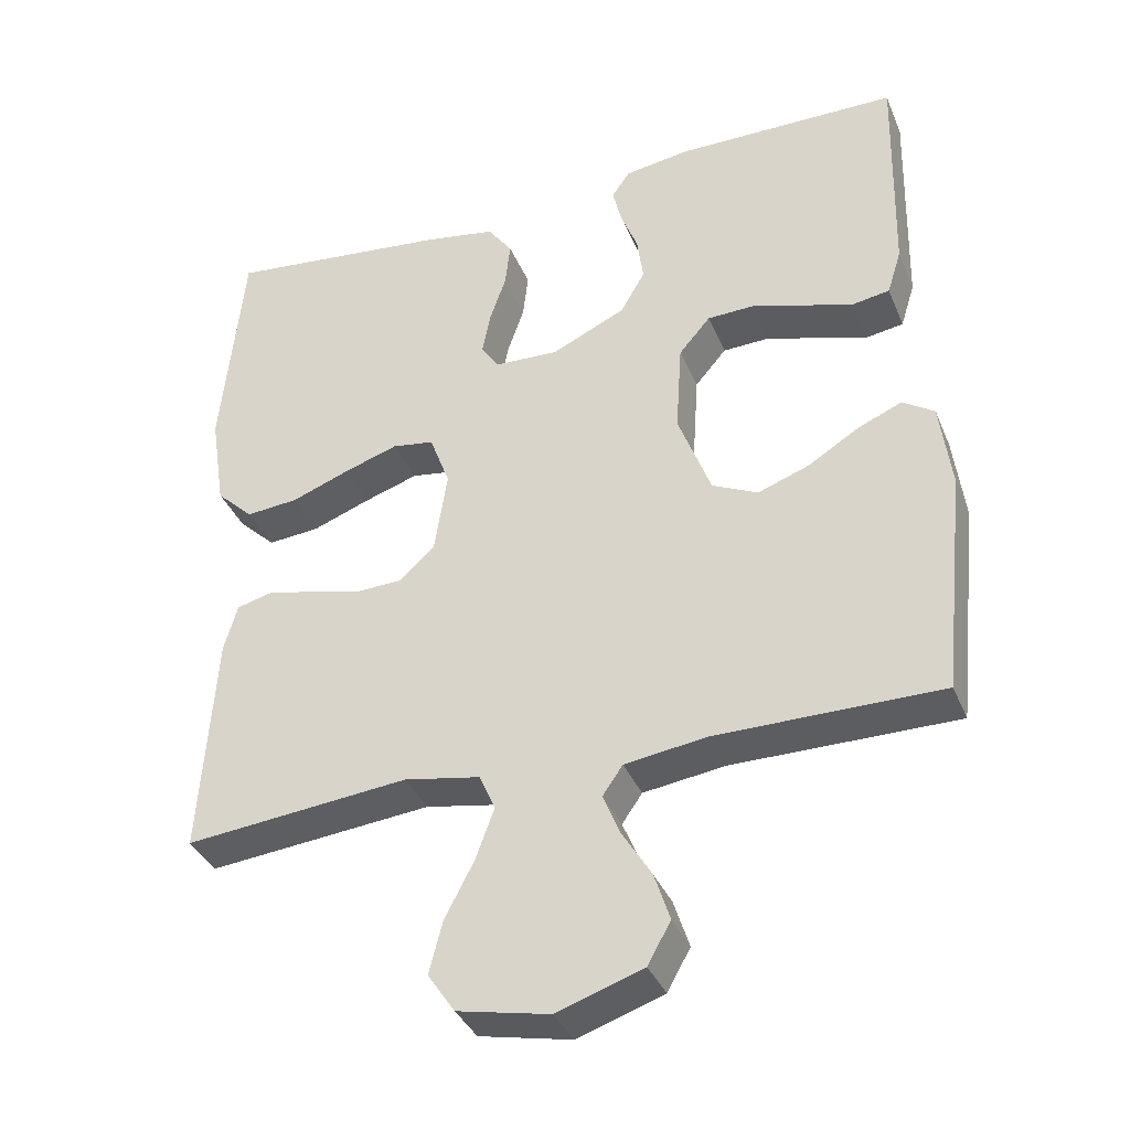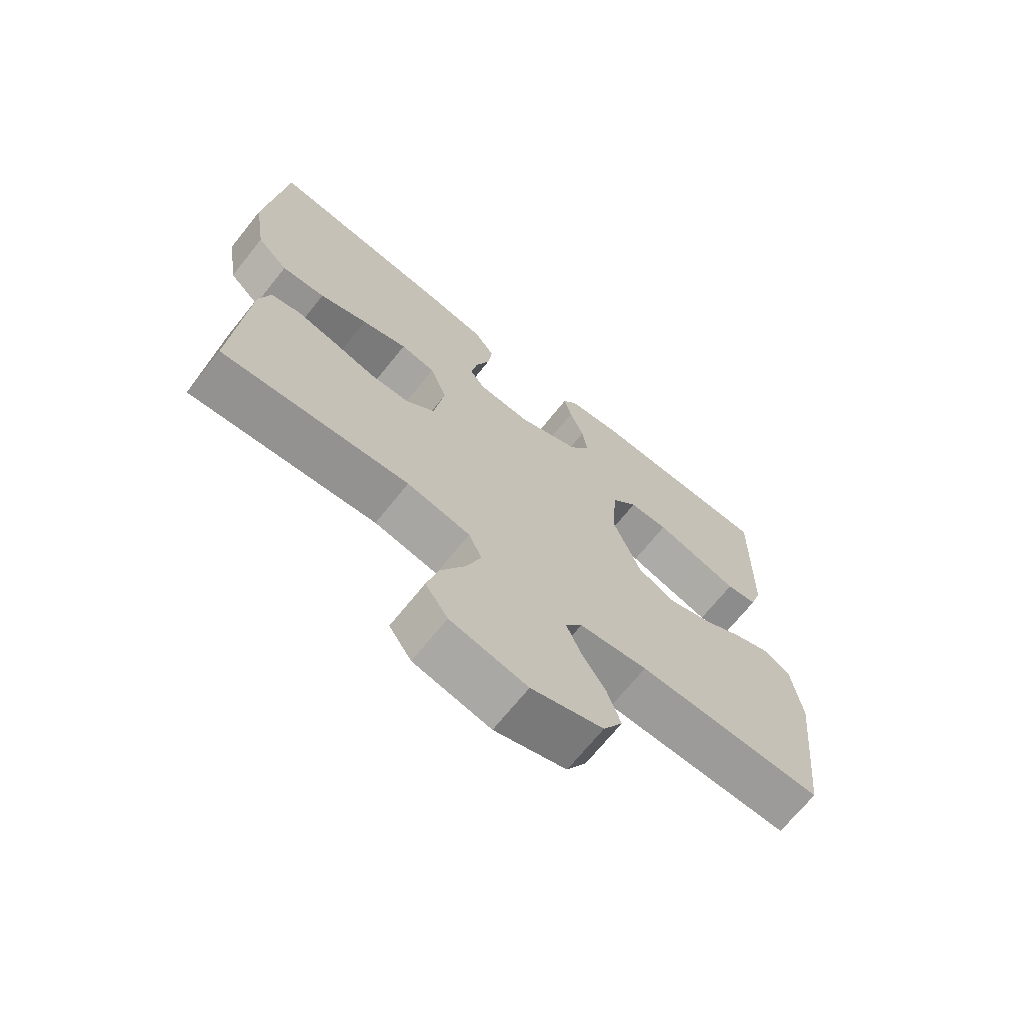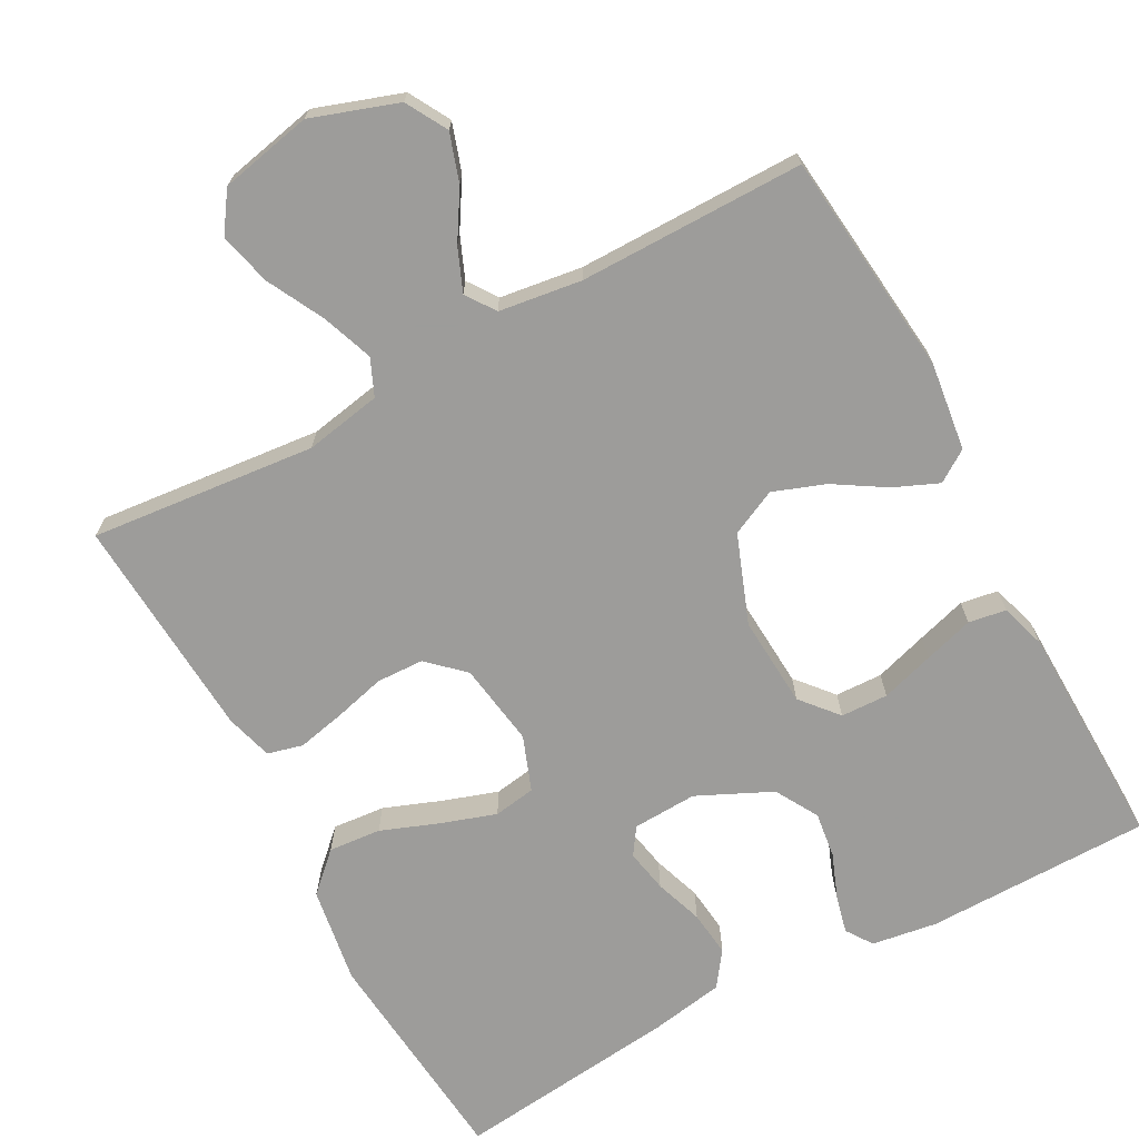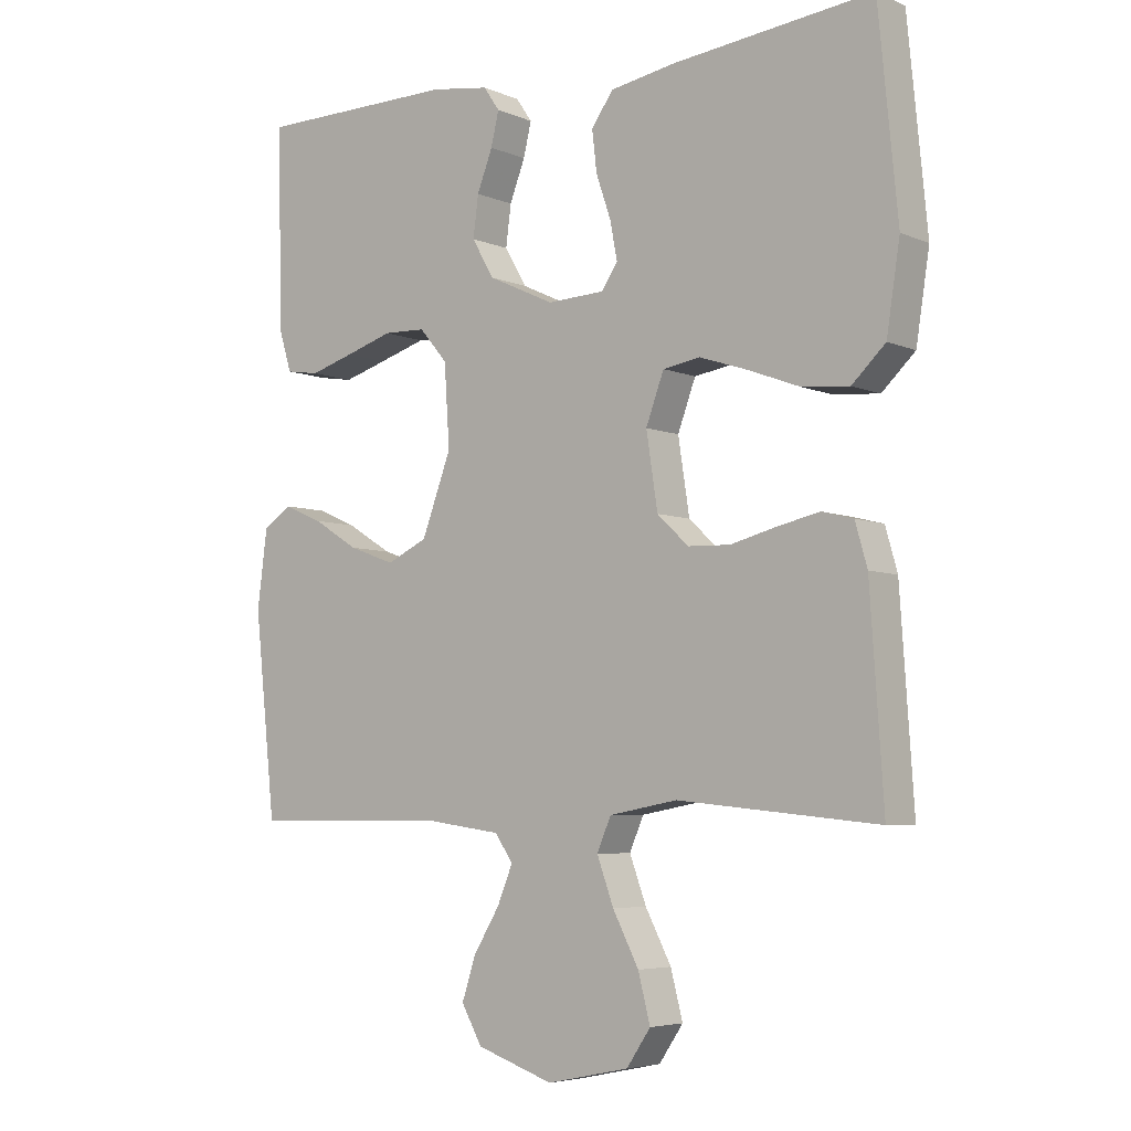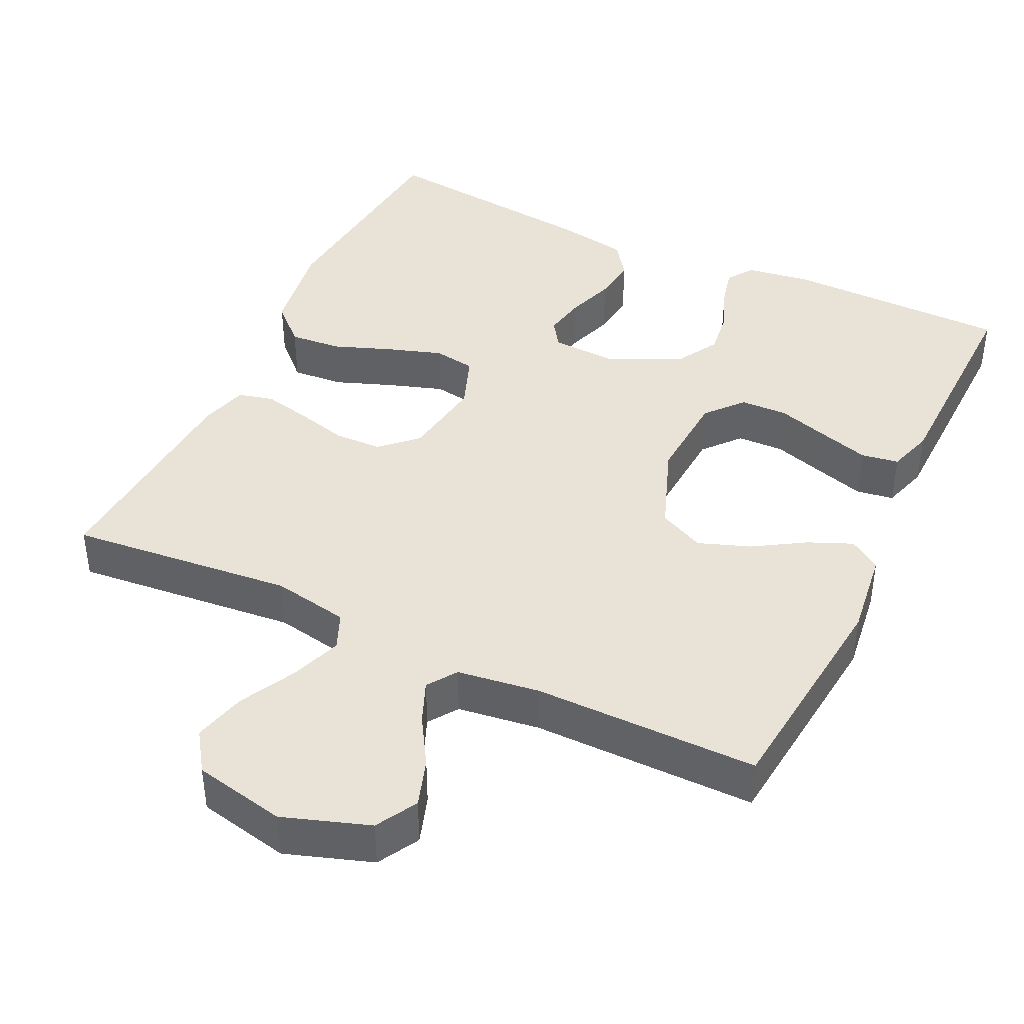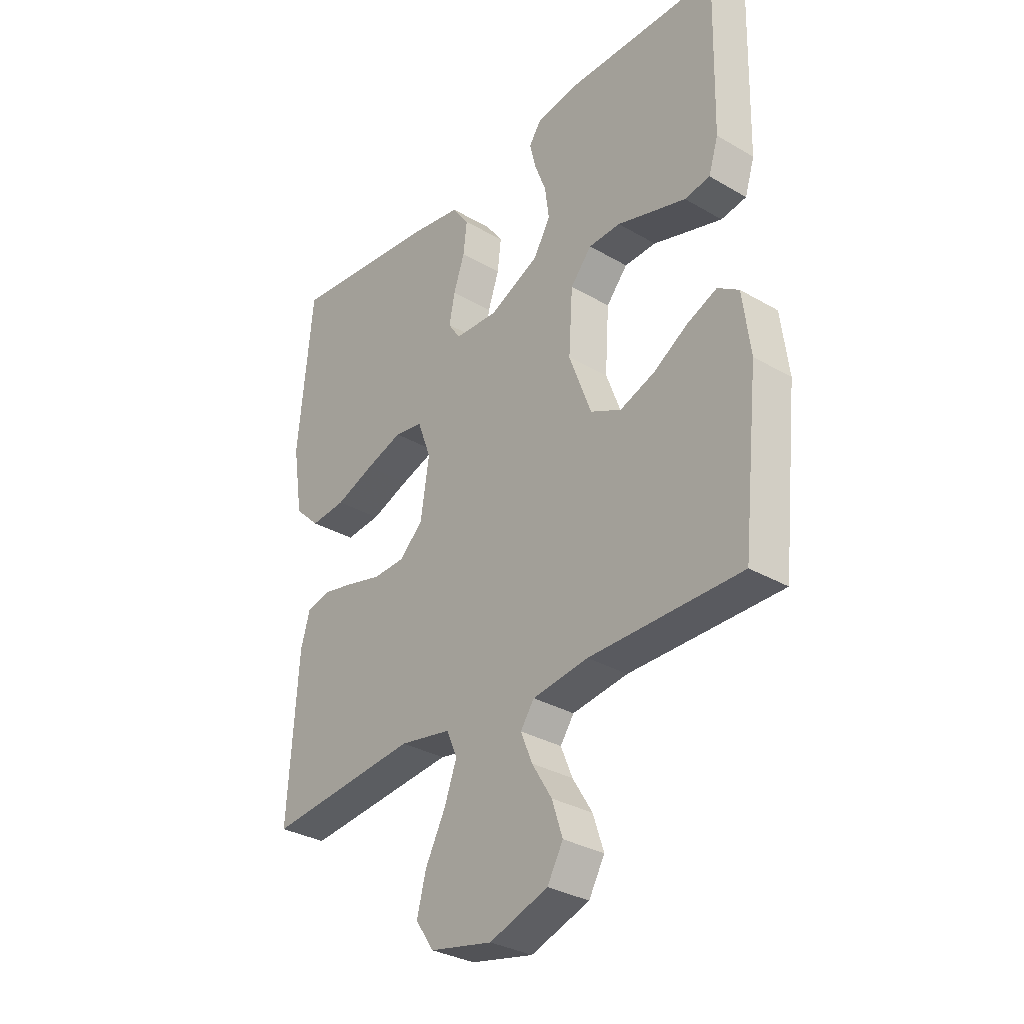
<metadata>
{"format":"obj","ext":"obj","renderer":"f3d","projection":"perspective","resolution":1024,"background":"white","views":[{"elev":-36.8,"azim":-159.1,"up":"+Z"},{"elev":-69.6,"azim":141.2,"up":"+Z"},{"elev":-70.0,"azim":-151.7,"up":"+Y"},{"elev":-5.3,"azim":37.9,"up":"+Z"},{"elev":41.7,"azim":-154.5,"up":"+Y"},{"elev":-32.0,"azim":-129.3,"up":"+Z"}]}
</metadata>
<code>
v -0.5 0.07 -0.5
v -0.532 0.07 -0.2
v -0.517 0.07 -0.083
v -0.475 0.07 -0.055
v -0.416 0.07 -0.08
v -0.348 0.07 -0.122
v -0.279 0.07 -0.147
v -0.218 0.07 -0.118
v -0.174 0.07 0
v -0.182 0.07 0.122
v -0.224 0.07 0.171
v -0.287 0.07 0.173
v -0.358 0.07 0.151
v -0.424 0.07 0.131
v -0.474 0.07 0.139
v -0.493 0.07 0.2
v -0.5 0.07 0.5
v -0.2 0.07 0.503
v -0.113 0.07 0.49
v -0.089 0.07 0.455
v -0.101 0.07 0.405
v -0.124 0.07 0.345
v -0.132 0.07 0.284
v -0.099 0.07 0.227
v 0 0.07 0.181
v 0.086 0.07 0.185
v 0.11 0.07 0.221
v 0.099 0.07 0.278
v 0.077 0.07 0.342
v 0.07 0.07 0.403
v 0.103 0.07 0.449
v 0.2 0.07 0.466
v 0.5 0.07 0.5
v 0.529 0.07 0.2
v 0.509 0.07 0.071
v 0.459 0.07 0.023
v 0.389 0.07 0.029
v 0.312 0.07 0.058
v 0.239 0.07 0.082
v 0.183 0.07 0.073
v 0.156 0.07 0
v 0.173 0.07 -0.111
v 0.22 0.07 -0.155
v 0.283 0.07 -0.157
v 0.352 0.07 -0.139
v 0.415 0.07 -0.125
v 0.462 0.07 -0.137
v 0.48 0.07 -0.2
v 0.5 0.07 -0.5
v 0.2 0.07 -0.471
v 0.098 0.07 -0.49
v 0.077 0.07 -0.539
v 0.102 0.07 -0.607
v 0.141 0.07 -0.682
v 0.159 0.07 -0.752
v 0.123 0.07 -0.805
v 0 0.07 -0.831
v -0.115 0.07 -0.792
v -0.146 0.07 -0.737
v -0.125 0.07 -0.673
v -0.086 0.07 -0.609
v -0.063 0.07 -0.553
v -0.09 0.07 -0.514
v -0.2 0.07 -0.499
v -0.5 0 -0.5
v -0.532 0 -0.2
v -0.517 0 -0.083
v -0.475 0 -0.055
v -0.416 0 -0.08
v -0.348 0 -0.122
v -0.279 0 -0.147
v -0.218 0 -0.118
v -0.174 0 0
v -0.182 0 0.122
v -0.224 0 0.171
v -0.287 0 0.173
v -0.358 0 0.151
v -0.424 0 0.131
v -0.474 0 0.139
v -0.493 0 0.2
v -0.5 0 0.5
v -0.2 0 0.503
v -0.113 0 0.49
v -0.089 0 0.455
v -0.101 0 0.405
v -0.124 0 0.345
v -0.132 0 0.284
v -0.099 0 0.227
v 0 0 0.181
v 0.086 0 0.185
v 0.11 0 0.221
v 0.099 0 0.278
v 0.077 0 0.342
v 0.07 0 0.403
v 0.103 0 0.449
v 0.2 0 0.466
v 0.5 0 0.5
v 0.529 0 0.2
v 0.509 0 0.071
v 0.459 0 0.023
v 0.389 0 0.029
v 0.312 0 0.058
v 0.239 0 0.082
v 0.183 0 0.073
v 0.156 0 0
v 0.173 0 -0.111
v 0.22 0 -0.155
v 0.283 0 -0.157
v 0.352 0 -0.139
v 0.415 0 -0.125
v 0.462 0 -0.137
v 0.48 0 -0.2
v 0.5 0 -0.5
v 0.2 0 -0.471
v 0.098 0 -0.49
v 0.077 0 -0.539
v 0.102 0 -0.607
v 0.141 0 -0.682
v 0.159 0 -0.752
v 0.123 0 -0.805
v 0 0 -0.831
v -0.115 0 -0.792
v -0.146 0 -0.737
v -0.125 0 -0.673
v -0.086 0 -0.609
v -0.063 0 -0.553
v -0.09 0 -0.514
v -0.2 0 -0.499
f 58 59 60 61
f 58 61 62
f 57 58 62
f 56 57 62
f 53 54 55 56
f 52 53 56 62
f 51 52 62 63
f 47 48 49 50
f 44 45 46 47
f 44 47 50 51
f 35 36 37 38
f 35 38 39
f 34 35 39
f 33 34 39 40
f 31 32 33 40
f 28 29 30 31
f 27 28 31 40
f 19 20 21 22
f 19 22 23
f 18 19 23
f 17 18 23
f 16 17 23 24
f 12 13 14 15
f 12 15 16 24
f 3 4 5 6
f 3 6 7
f 64 1 2 3
f 64 3 7
f 63 64 7 8
f 43 44 51 63
f 42 43 63 8
f 41 42 8 9
f 26 27 40 41
f 25 26 41 9
f 11 12 24 25
f 10 11 25
f 9 10 25
f 125 124 123 122
f 126 125 122
f 126 122 121
f 126 121 120
f 120 119 118 117
f 126 120 117 116
f 127 126 116 115
f 114 113 112 111
f 111 110 109 108
f 115 114 111 108
f 102 101 100 99
f 103 102 99
f 103 99 98
f 104 103 98 97
f 104 97 96 95
f 95 94 93 92
f 104 95 92 91
f 86 85 84 83
f 87 86 83
f 87 83 82
f 87 82 81
f 88 87 81 80
f 79 78 77 76
f 88 80 79 76
f 70 69 68 67
f 71 70 67
f 67 66 65 128
f 71 67 128
f 72 71 128 127
f 127 115 108 107
f 72 127 107 106
f 73 72 106 105
f 105 104 91 90
f 73 105 90 89
f 89 88 76 75
f 89 75 74
f 89 74 73
f 1 65 66 2
f 2 66 67 3
f 3 67 68 4
f 4 68 69 5
f 5 69 70 6
f 6 70 71 7
f 7 71 72 8
f 8 72 73 9
f 9 73 74 10
f 10 74 75 11
f 11 75 76 12
f 12 76 77 13
f 13 77 78 14
f 14 78 79 15
f 15 79 80 16
f 16 80 81 17
f 17 81 82 18
f 18 82 83 19
f 19 83 84 20
f 20 84 85 21
f 21 85 86 22
f 22 86 87 23
f 23 87 88 24
f 24 88 89 25
f 25 89 90 26
f 26 90 91 27
f 27 91 92 28
f 28 92 93 29
f 29 93 94 30
f 30 94 95 31
f 31 95 96 32
f 32 96 97 33
f 33 97 98 34
f 34 98 99 35
f 35 99 100 36
f 36 100 101 37
f 37 101 102 38
f 38 102 103 39
f 39 103 104 40
f 40 104 105 41
f 41 105 106 42
f 42 106 107 43
f 43 107 108 44
f 44 108 109 45
f 45 109 110 46
f 46 110 111 47
f 47 111 112 48
f 48 112 113 49
f 49 113 114 50
f 50 114 115 51
f 51 115 116 52
f 52 116 117 53
f 53 117 118 54
f 54 118 119 55
f 55 119 120 56
f 56 120 121 57
f 57 121 122 58
f 58 122 123 59
f 59 123 124 60
f 60 124 125 61
f 61 125 126 62
f 62 126 127 63
f 63 127 128 64
f 64 128 65 1

</code>
